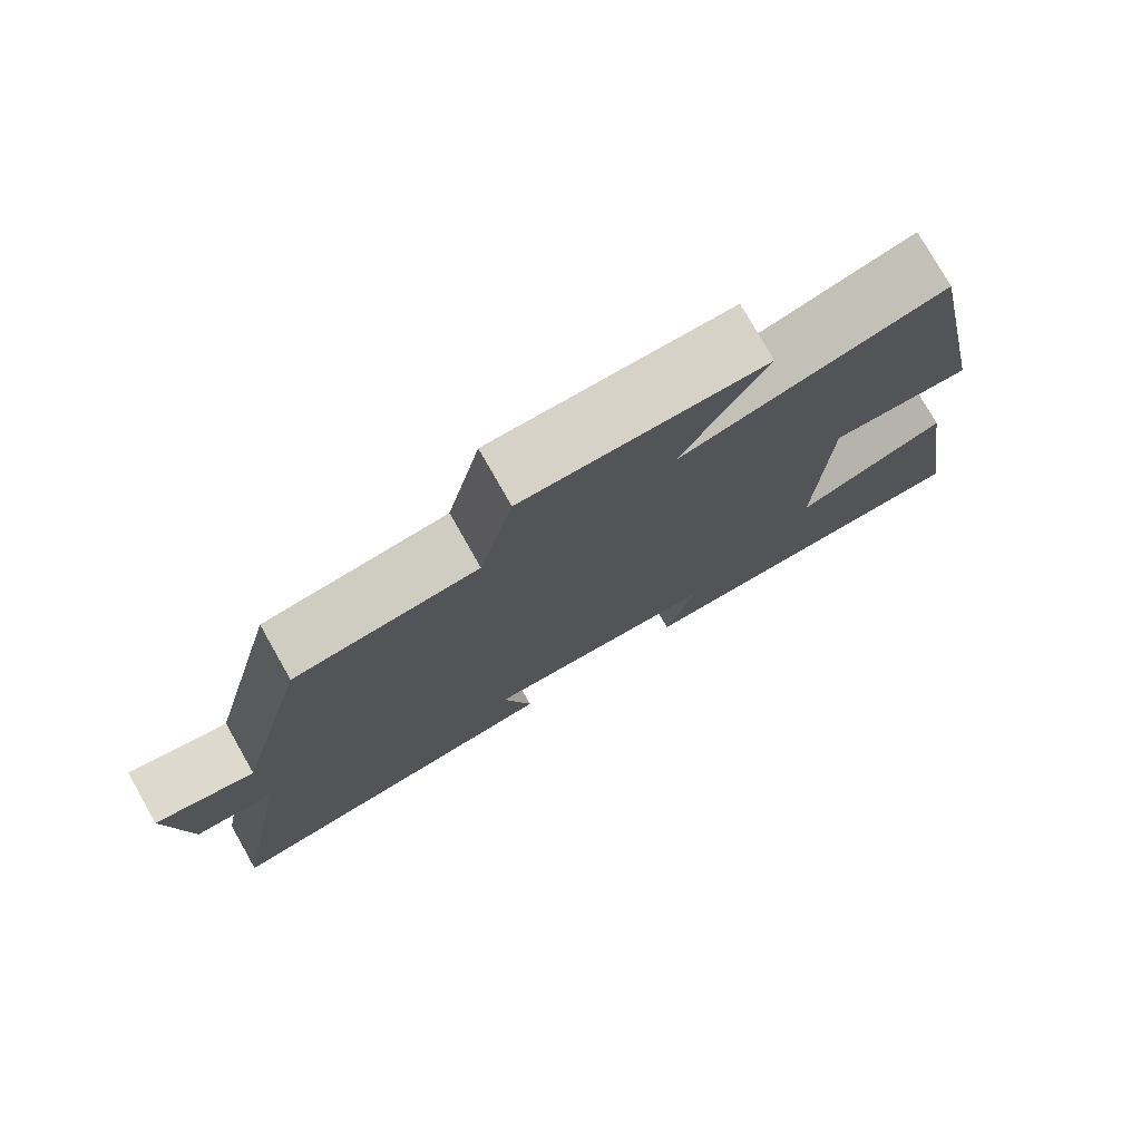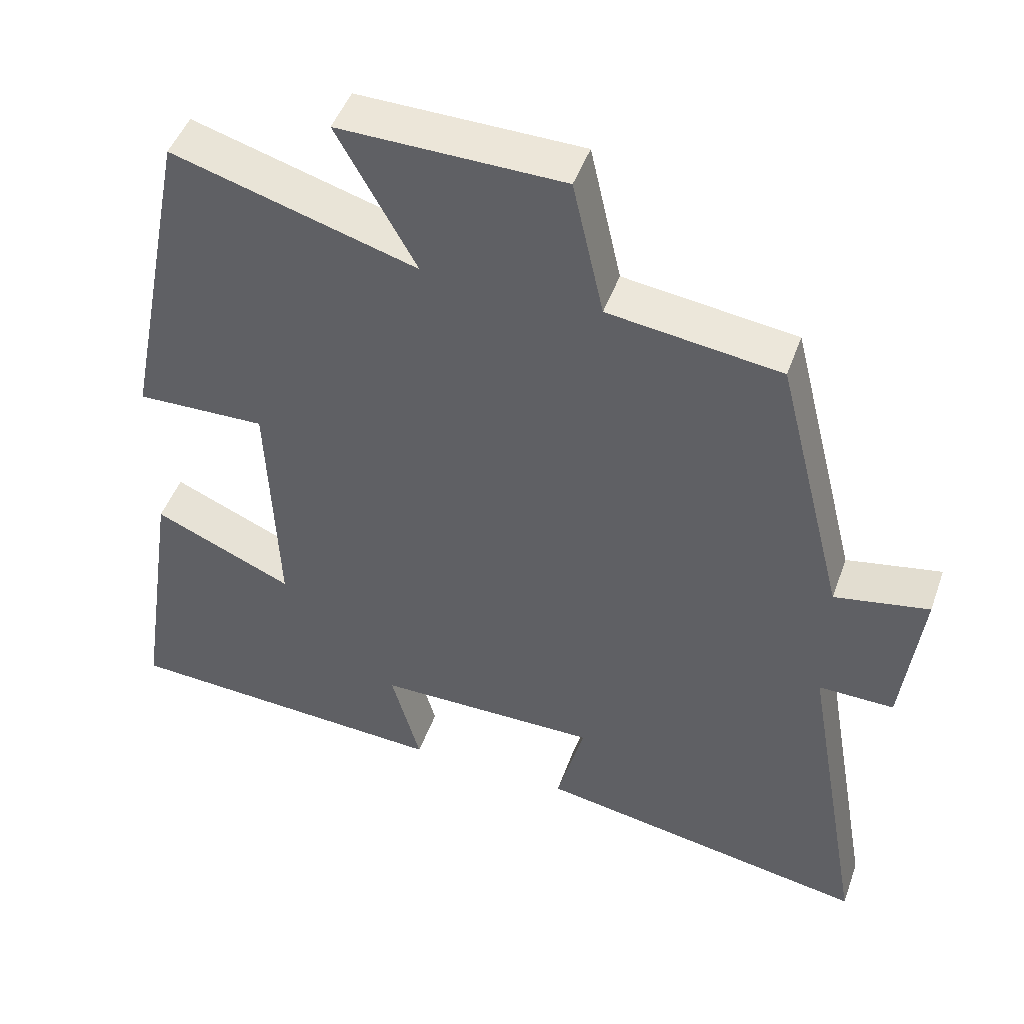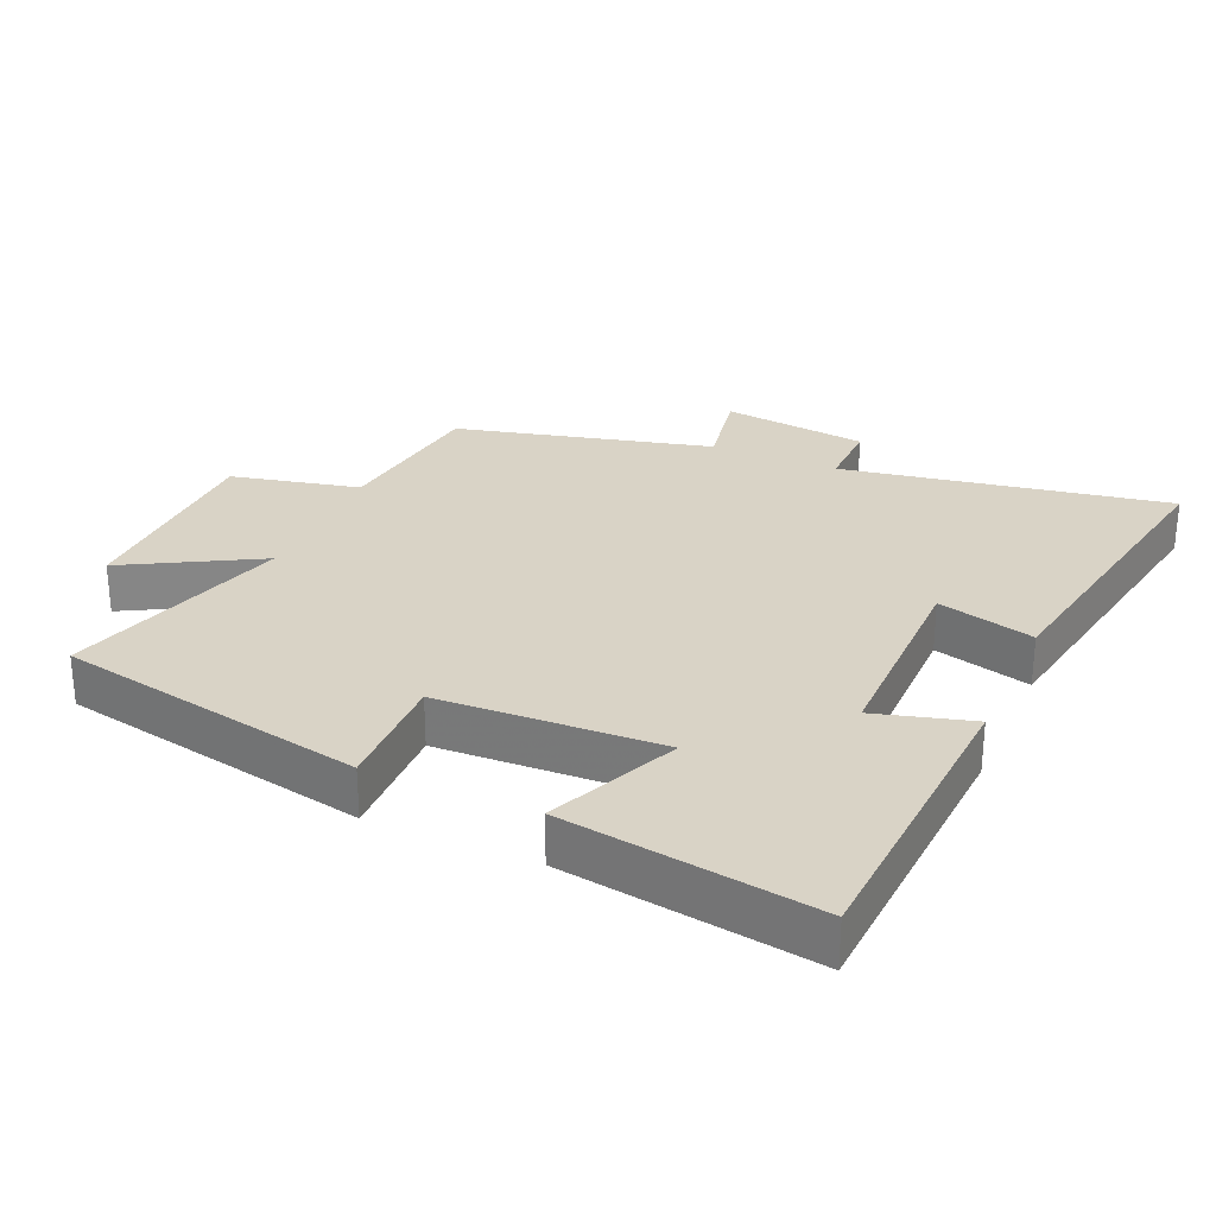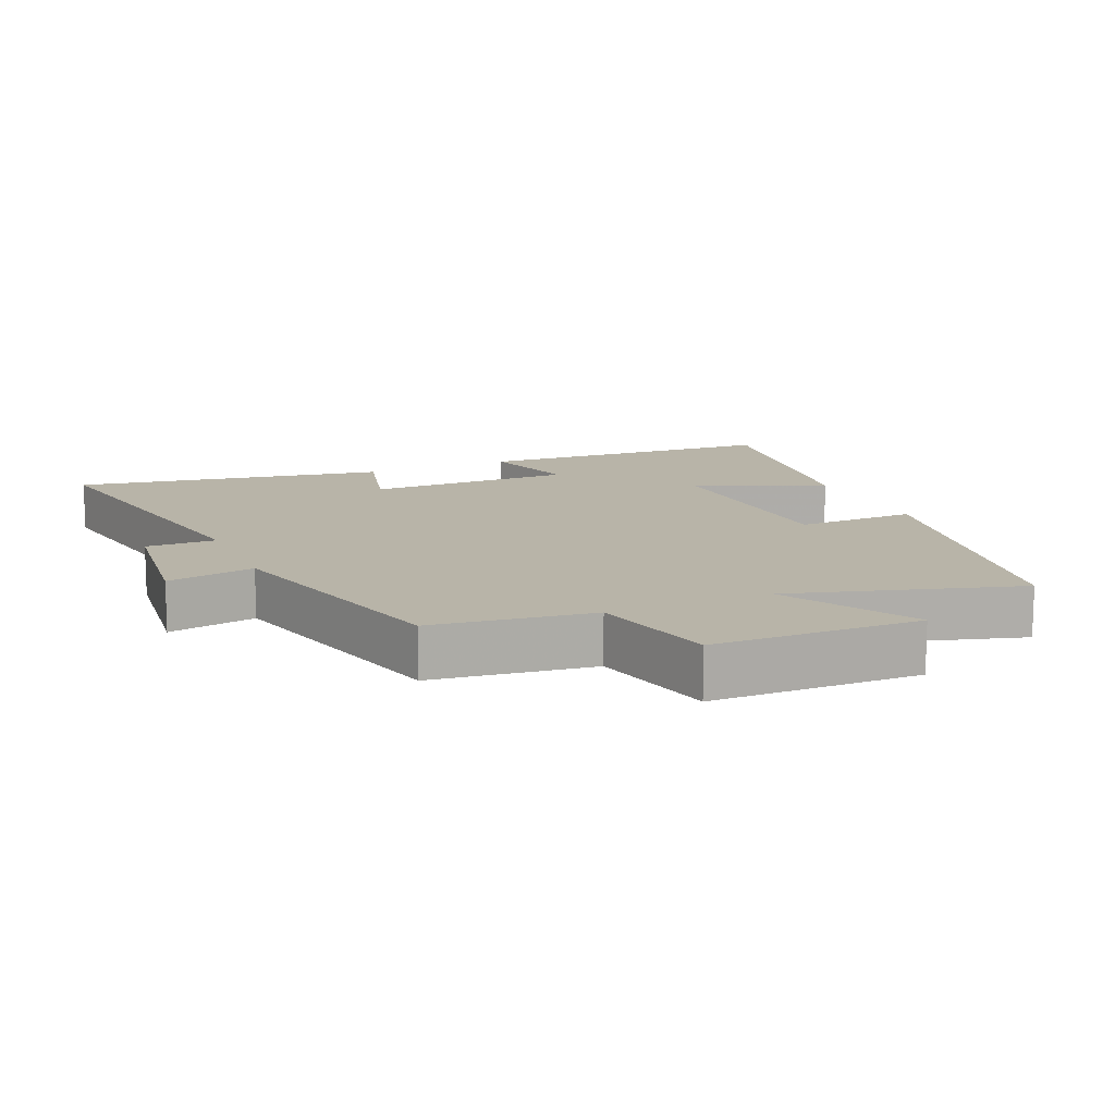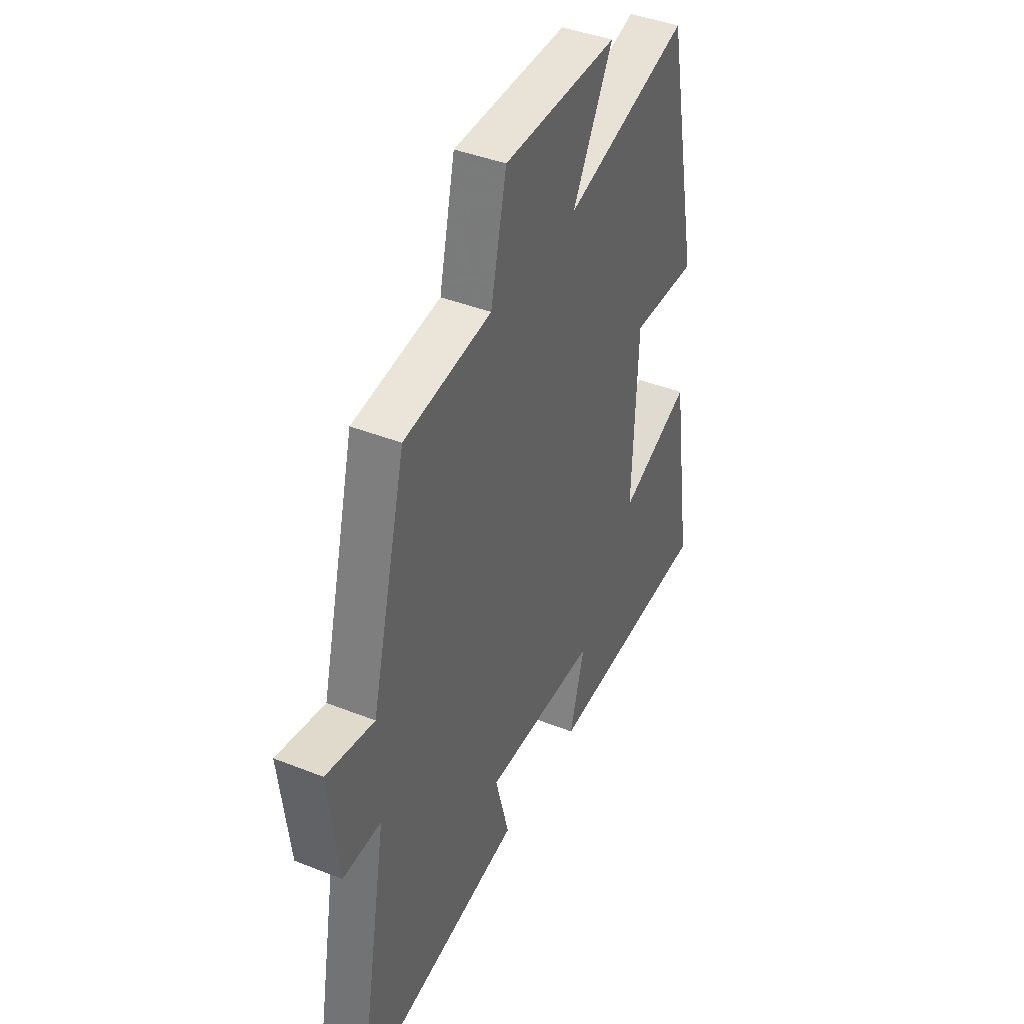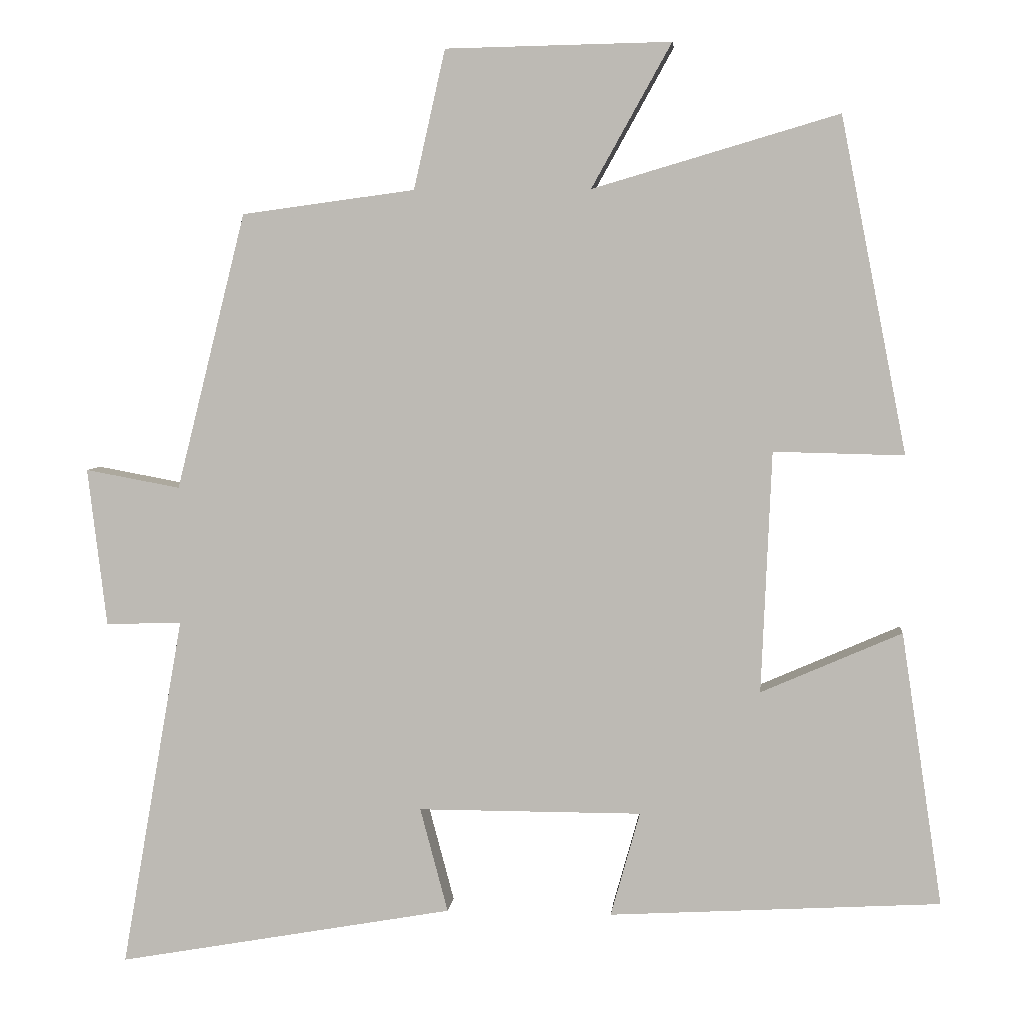
<metadata>
{"format":"obj","ext":"obj","renderer":"f3d","projection":"perspective","resolution":1024,"background":"white","views":[{"elev":77.5,"azim":-29.6,"up":"+Z"},{"elev":46.9,"azim":-160.8,"up":"+Z"},{"elev":28.3,"azim":113.7,"up":"+Y"},{"elev":13.0,"azim":-23.7,"up":"+Y"},{"elev":41.2,"azim":-64.2,"up":"+Z"},{"elev":4.8,"azim":5.6,"up":"+Z"}]}
</metadata>
<code>
v -0.405 0.07 0.468
v -0.168 0.07 0.5
v -0.125 0.07 0.69
v 0.183 0.07 0.696
v 0.074 0.07 0.5
v 0.41 0.07 0.599
v 0.5 0.07 0.141
v 0.322 0.07 0.145
v 0.308 0.07 -0.185
v 0.5 0.07 -0.101
v 0.556 0.07 -0.474
v 0.104 0.07 -0.5
v 0.144 0.07 -0.357
v -0.162 0.07 -0.357
v -0.124 0.07 -0.5
v -0.585 0.07 -0.582
v -0.5 0.07 -0.1
v -0.604 0.07 -0.102
v -0.63 0.07 0.114
v -0.5 0.07 0.09
v -0.405 0 0.468
v -0.168 0 0.5
v -0.125 0 0.69
v 0.183 0 0.696
v 0.074 0 0.5
v 0.41 0 0.599
v 0.5 0 0.141
v 0.322 0 0.145
v 0.308 0 -0.185
v 0.5 0 -0.101
v 0.556 0 -0.474
v 0.104 0 -0.5
v 0.144 0 -0.357
v -0.162 0 -0.357
v -0.124 0 -0.5
v -0.585 0 -0.582
v -0.5 0 -0.1
v -0.604 0 -0.102
v -0.63 0 0.114
v -0.5 0 0.09
f 17 18 19 20
f 17 20 1 2
f 14 15 16 17
f 13 14 17 2
f 11 12 13
f 10 11 13
f 9 10 13
f 13 2 3
f 9 13 3
f 8 9 3
f 5 6 7 8
f 5 8 3
f 3 4 5
f 40 39 38 37
f 22 21 40 37
f 37 36 35 34
f 22 37 34 33
f 33 32 31
f 33 31 30
f 33 30 29
f 23 22 33
f 23 33 29
f 23 29 28
f 28 27 26 25
f 23 28 25
f 25 24 23
f 1 21 22 2
f 2 22 23 3
f 3 23 24 4
f 4 24 25 5
f 5 25 26 6
f 6 26 27 7
f 7 27 28 8
f 8 28 29 9
f 9 29 30 10
f 10 30 31 11
f 11 31 32 12
f 12 32 33 13
f 13 33 34 14
f 14 34 35 15
f 15 35 36 16
f 16 36 37 17
f 17 37 38 18
f 18 38 39 19
f 19 39 40 20
f 20 40 21 1

</code>
